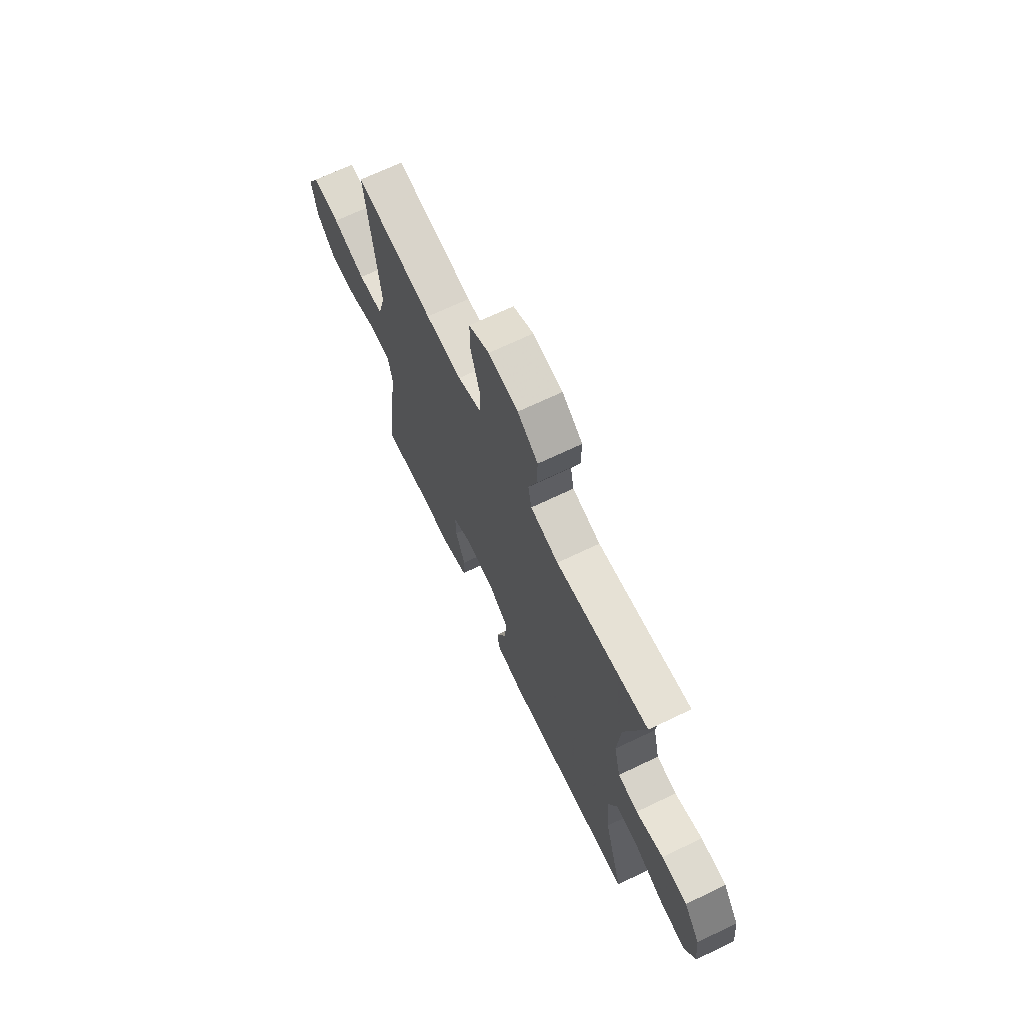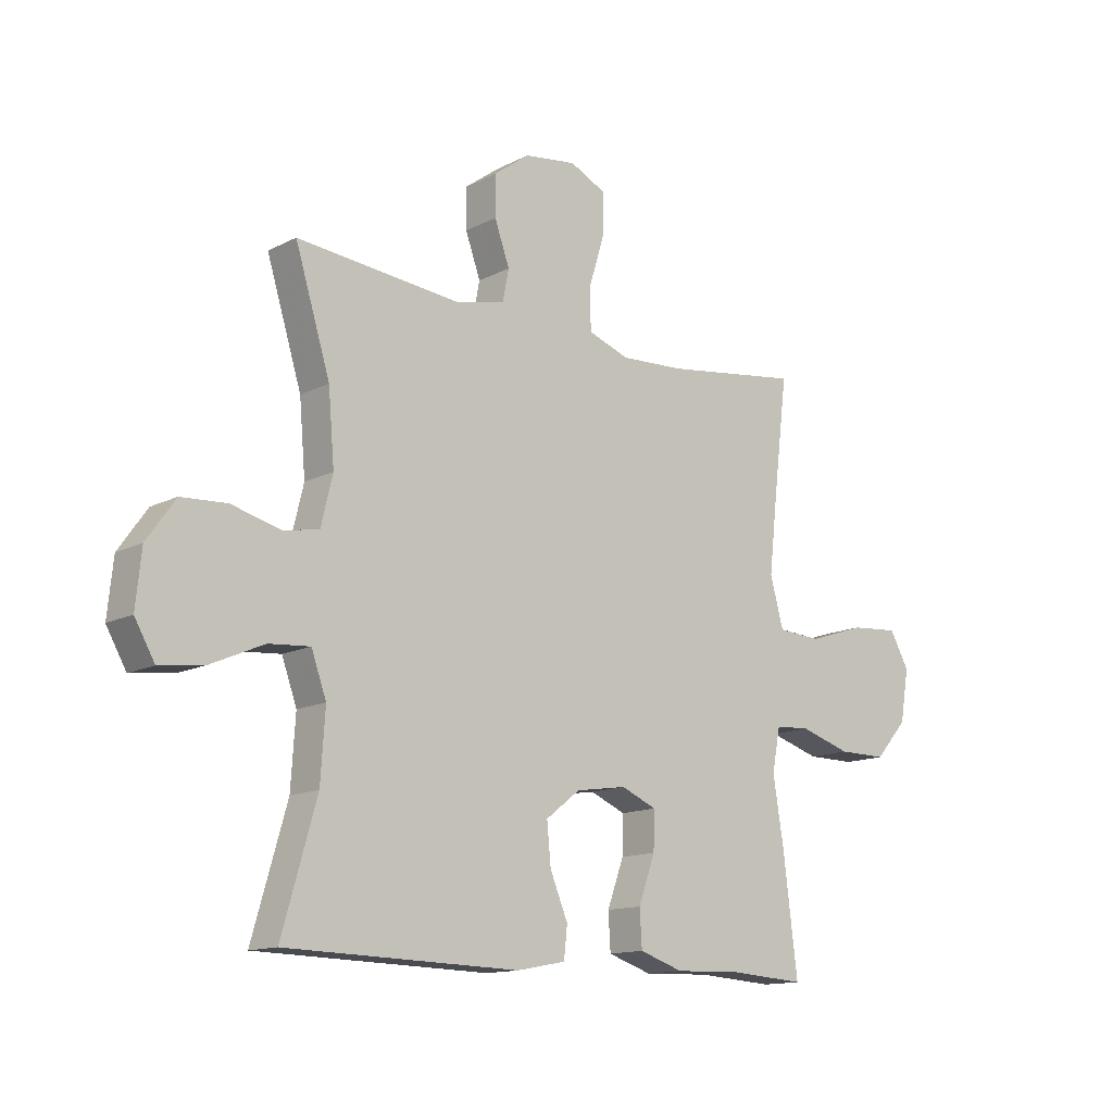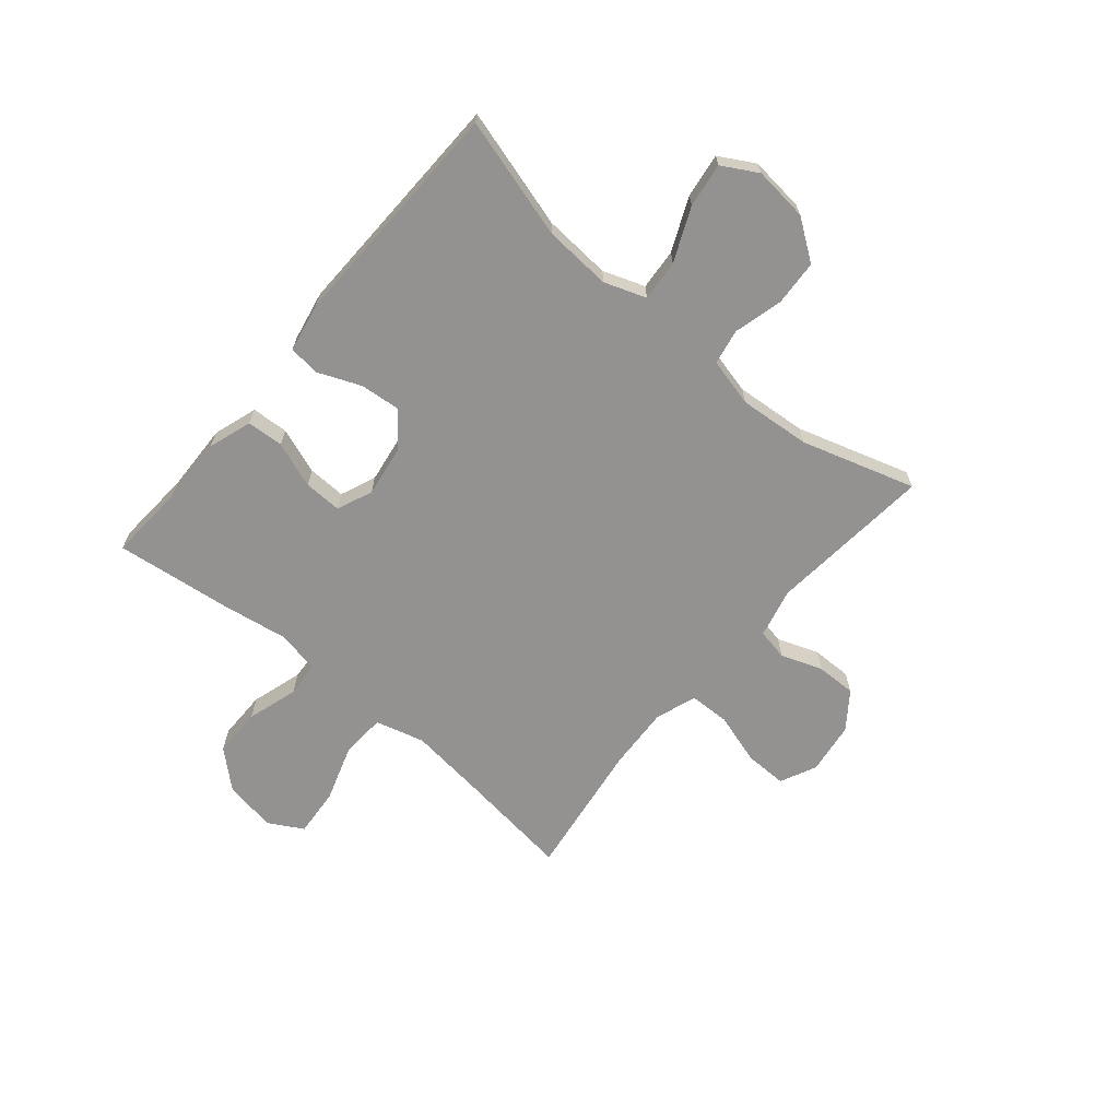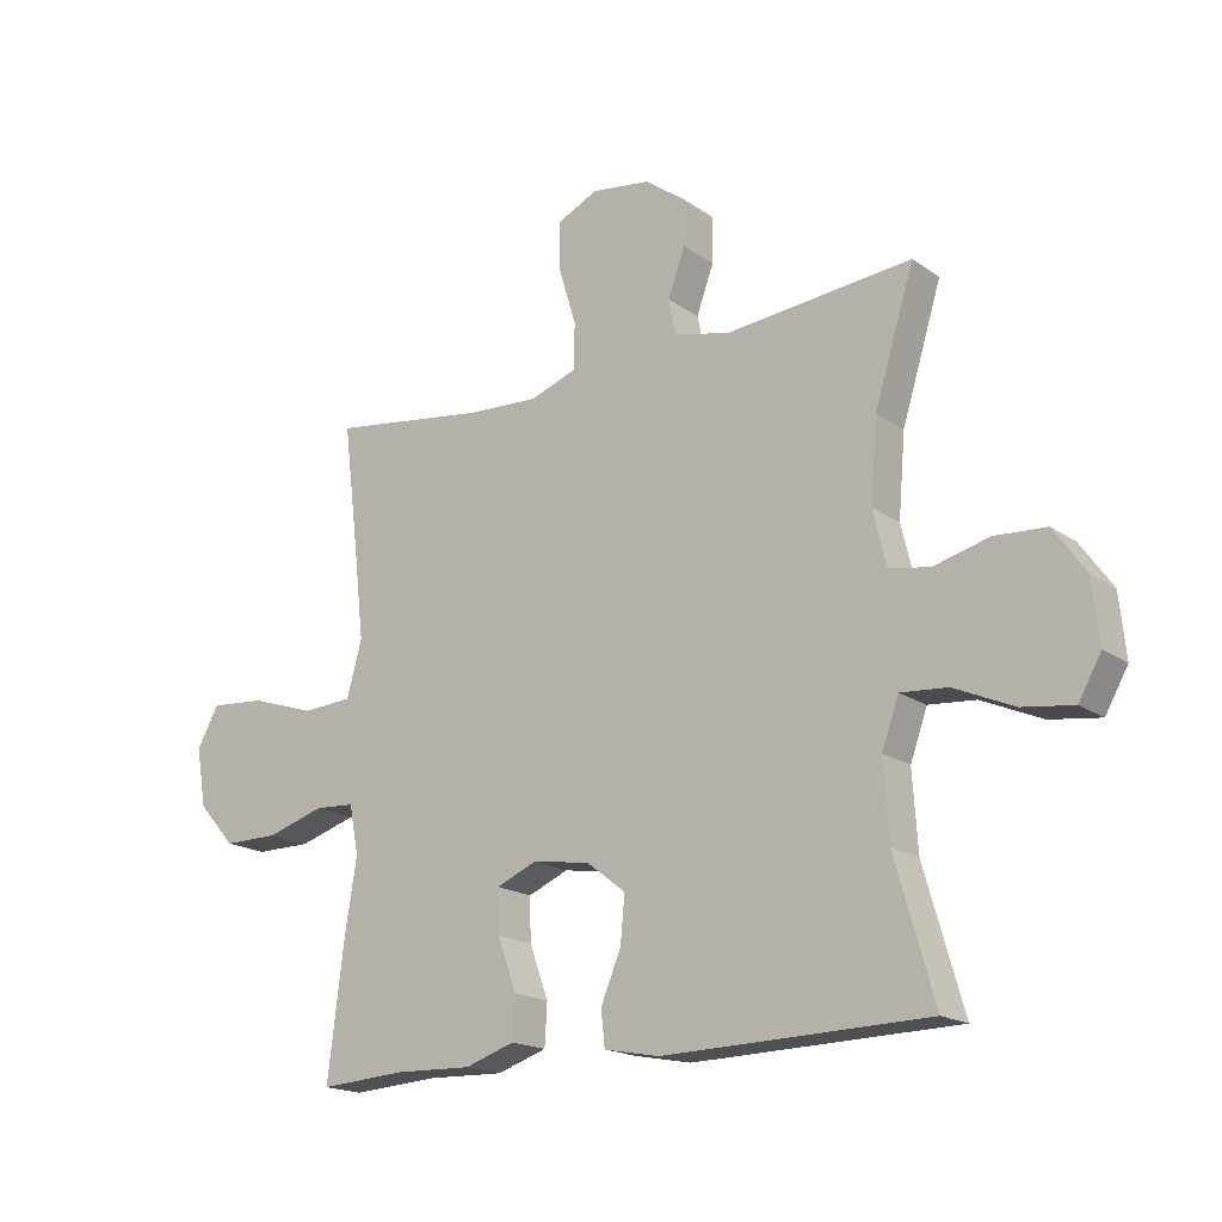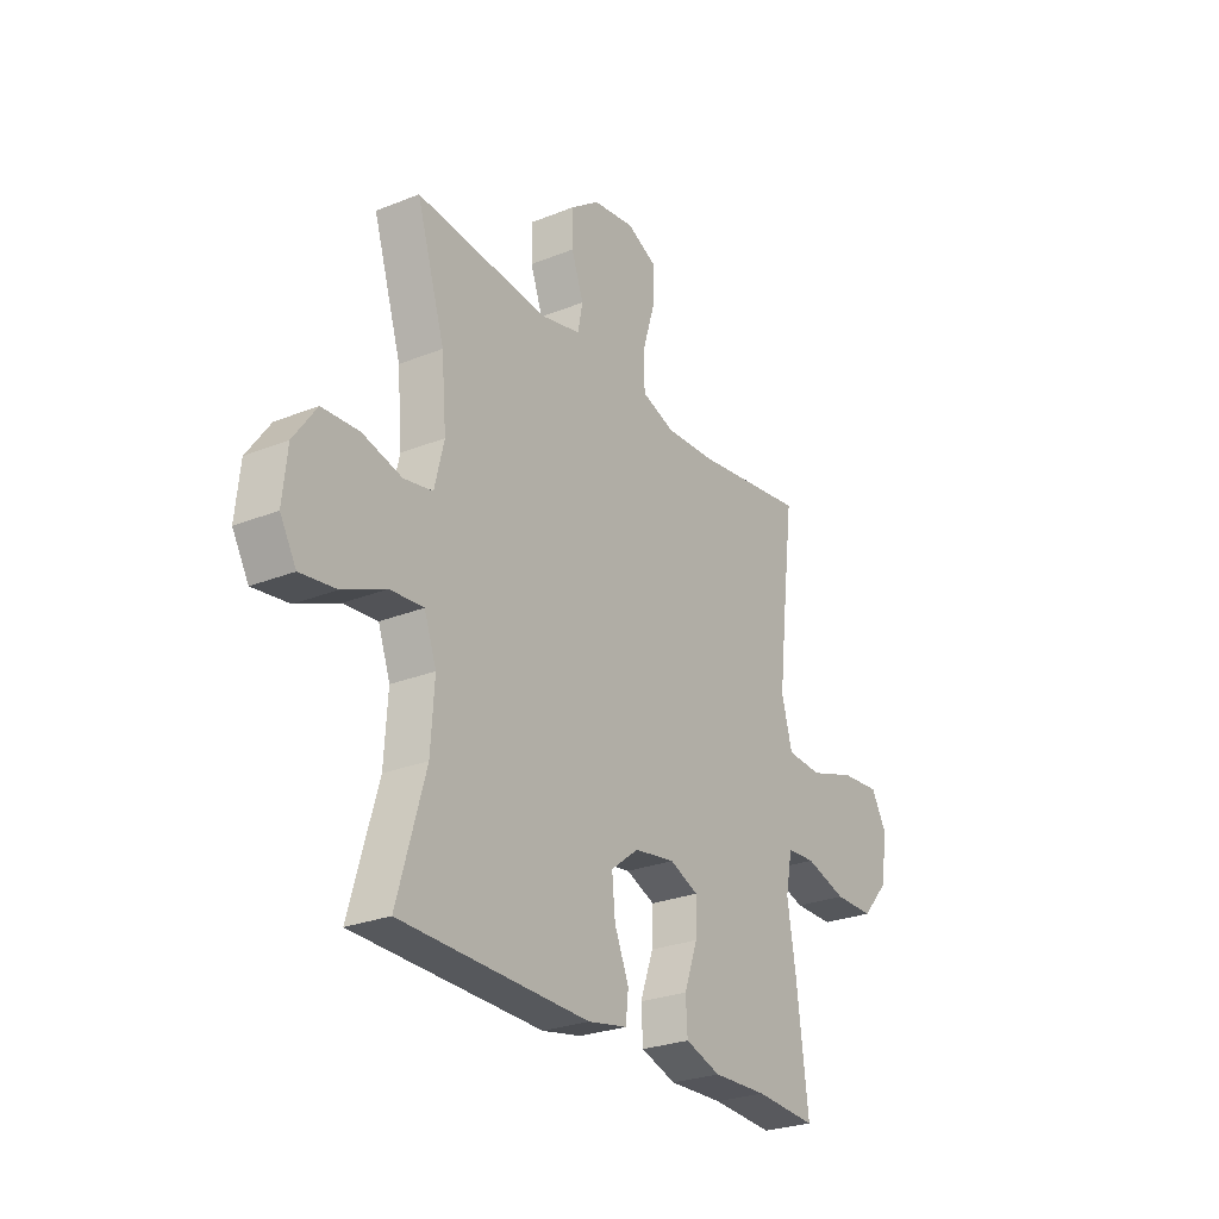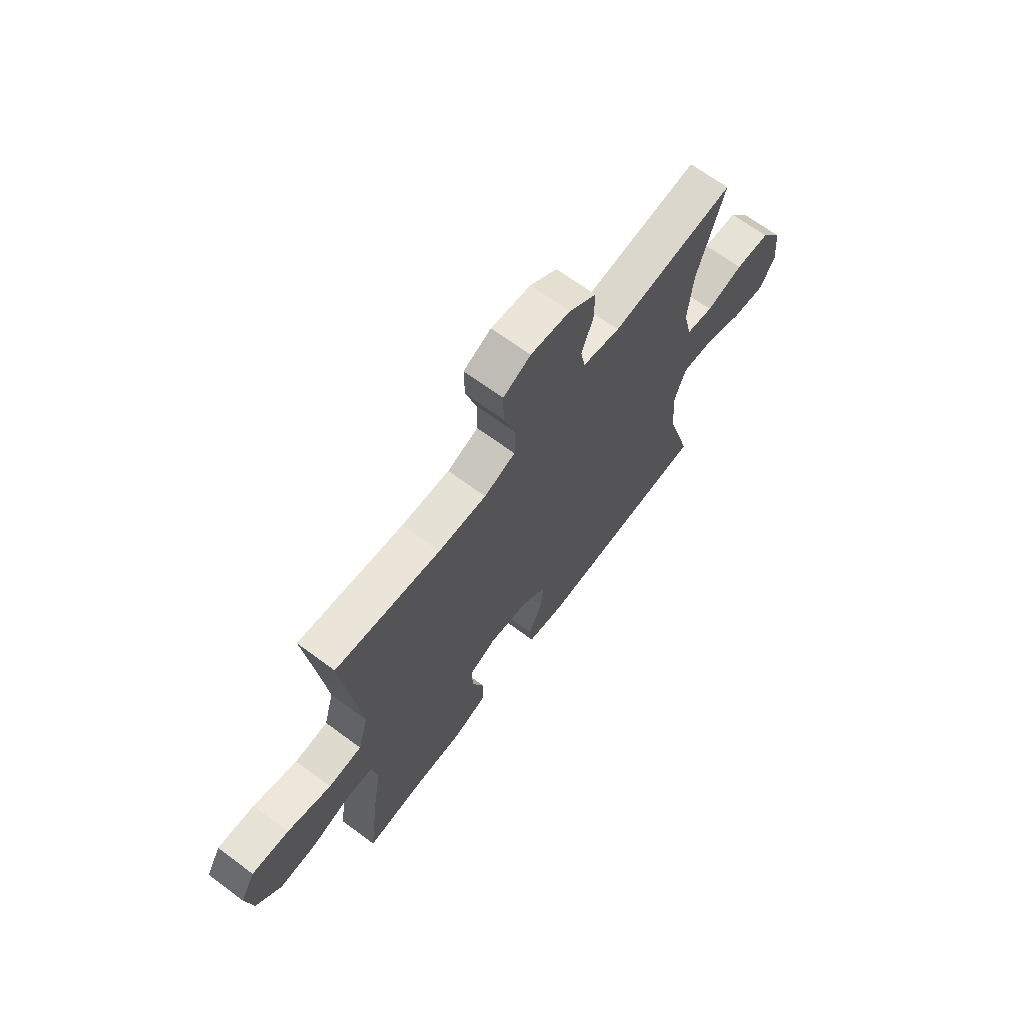
<metadata>
{"format":"obj","ext":"obj","renderer":"f3d","projection":"perspective","resolution":1024,"background":"white","views":[{"elev":68.2,"azim":-115.7,"up":"+Z"},{"elev":-13.6,"azim":-41.3,"up":"+Z"},{"elev":-66.4,"azim":-130.2,"up":"+Y"},{"elev":-17.9,"azim":-143.0,"up":"+Z"},{"elev":-26.6,"azim":-57.8,"up":"+Z"},{"elev":67.5,"azim":126.6,"up":"+Z"}]}
</metadata>
<code>
v -0.5 0.07 -0.5
v -0.438 0.07 -0.284
v -0.43 0.07 -0.162
v -0.457 0.07 -0.087
v -0.531 0.07 -0.093
v -0.626 0.07 -0.135
v -0.706 0.07 -0.146
v -0.742 0.07 -0.083
v -0.732 0.07 0.015
v -0.681 0.07 0.087
v -0.599 0.07 0.092
v -0.511 0.07 0.069
v -0.447 0.07 0.081
v -0.426 0.07 0.168
v -0.437 0.07 0.296
v -0.5 0.07 0.5
v -0.205 0.07 0.472
v -0.116 0.07 0.493
v -0.105 0.07 0.549
v -0.132 0.07 0.624
v -0.133 0.07 0.696
v -0.068 0.07 0.744
v 0.026 0.07 0.757
v 0.091 0.07 0.726
v 0.09 0.07 0.65
v 0.062 0.07 0.558
v 0.064 0.07 0.485
v 0.138 0.07 0.459
v 0.252 0.07 0.465
v 0.5 0.07 0.5
v 0.474 0.07 0.29
v 0.459 0.07 0.156
v 0.483 0.07 0.068
v 0.562 0.07 0.063
v 0.666 0.07 0.097
v 0.753 0.07 0.104
v 0.788 0.07 0.042
v 0.772 0.07 -0.052
v 0.713 0.07 -0.118
v 0.625 0.07 -0.118
v 0.533 0.07 -0.09
v 0.47 0.07 -0.094
v 0.455 0.07 -0.171
v 0.474 0.07 -0.289
v 0.5 0.07 -0.5
v 0.363 0.07 -0.491
v 0.242 0.07 -0.495
v 0.163 0.07 -0.469
v 0.159 0.07 -0.403
v 0.189 0.07 -0.32
v 0.191 0.07 -0.252
v 0.127 0.07 -0.225
v 0.036 0.07 -0.239
v -0.026 0.07 -0.287
v -0.019 0.07 -0.36
v 0.013 0.07 -0.437
v 0.007 0.07 -0.493
v -0.081 0.07 -0.51
v -0.5 0 -0.5
v -0.438 0 -0.284
v -0.43 0 -0.162
v -0.457 0 -0.087
v -0.531 0 -0.093
v -0.626 0 -0.135
v -0.706 0 -0.146
v -0.742 0 -0.083
v -0.732 0 0.015
v -0.681 0 0.087
v -0.599 0 0.092
v -0.511 0 0.069
v -0.447 0 0.081
v -0.426 0 0.168
v -0.437 0 0.296
v -0.5 0 0.5
v -0.205 0 0.472
v -0.116 0 0.493
v -0.105 0 0.549
v -0.132 0 0.624
v -0.133 0 0.696
v -0.068 0 0.744
v 0.026 0 0.757
v 0.091 0 0.726
v 0.09 0 0.65
v 0.062 0 0.558
v 0.064 0 0.485
v 0.138 0 0.459
v 0.252 0 0.465
v 0.5 0 0.5
v 0.474 0 0.29
v 0.459 0 0.156
v 0.483 0 0.068
v 0.562 0 0.063
v 0.666 0 0.097
v 0.753 0 0.104
v 0.788 0 0.042
v 0.772 0 -0.052
v 0.713 0 -0.118
v 0.625 0 -0.118
v 0.533 0 -0.09
v 0.47 0 -0.094
v 0.455 0 -0.171
v 0.474 0 -0.289
v 0.5 0 -0.5
v 0.363 0 -0.491
v 0.242 0 -0.495
v 0.163 0 -0.469
v 0.159 0 -0.403
v 0.189 0 -0.32
v 0.191 0 -0.252
v 0.127 0 -0.225
v 0.036 0 -0.239
v -0.026 0 -0.287
v -0.019 0 -0.36
v 0.013 0 -0.437
v 0.007 0 -0.493
v -0.081 0 -0.51
f 55 56 57 58
f 54 55 58 1
f 53 54 1 2
f 52 53 2 3
f 47 48 49 50
f 46 47 50 51
f 43 44 45 46
f 42 43 46 51
f 38 39 40 41
f 38 41 42
f 37 38 42
f 34 35 36 37
f 33 34 37 42
f 32 33 42 51
f 29 30 31
f 28 29 31 32
f 27 28 32 51
f 23 24 25 26
f 23 26 27
f 22 23 27
f 19 20 21 22
f 19 22 27 51
f 15 16 17
f 14 15 17 18
f 13 14 18
f 9 10 11 12
f 9 12 13
f 8 9 13
f 5 6 7 8
f 4 5 8 13
f 52 3 4 13
f 18 19 51 52
f 13 18 52
f 116 115 114 113
f 59 116 113 112
f 60 59 112 111
f 61 60 111 110
f 108 107 106 105
f 109 108 105 104
f 104 103 102 101
f 109 104 101 100
f 99 98 97 96
f 100 99 96
f 100 96 95
f 95 94 93 92
f 100 95 92 91
f 109 100 91 90
f 89 88 87
f 90 89 87 86
f 109 90 86 85
f 84 83 82 81
f 85 84 81
f 85 81 80
f 80 79 78 77
f 109 85 80 77
f 75 74 73
f 76 75 73 72
f 76 72 71
f 70 69 68 67
f 71 70 67
f 71 67 66
f 66 65 64 63
f 71 66 63 62
f 71 62 61 110
f 110 109 77 76
f 110 76 71
f 1 59 60 2
f 2 60 61 3
f 3 61 62 4
f 4 62 63 5
f 5 63 64 6
f 6 64 65 7
f 7 65 66 8
f 8 66 67 9
f 9 67 68 10
f 10 68 69 11
f 11 69 70 12
f 12 70 71 13
f 13 71 72 14
f 14 72 73 15
f 15 73 74 16
f 16 74 75 17
f 17 75 76 18
f 18 76 77 19
f 19 77 78 20
f 20 78 79 21
f 21 79 80 22
f 22 80 81 23
f 23 81 82 24
f 24 82 83 25
f 25 83 84 26
f 26 84 85 27
f 27 85 86 28
f 28 86 87 29
f 29 87 88 30
f 30 88 89 31
f 31 89 90 32
f 32 90 91 33
f 33 91 92 34
f 34 92 93 35
f 35 93 94 36
f 36 94 95 37
f 37 95 96 38
f 38 96 97 39
f 39 97 98 40
f 40 98 99 41
f 41 99 100 42
f 42 100 101 43
f 43 101 102 44
f 44 102 103 45
f 45 103 104 46
f 46 104 105 47
f 47 105 106 48
f 48 106 107 49
f 49 107 108 50
f 50 108 109 51
f 51 109 110 52
f 52 110 111 53
f 53 111 112 54
f 54 112 113 55
f 55 113 114 56
f 56 114 115 57
f 57 115 116 58
f 58 116 59 1

</code>
